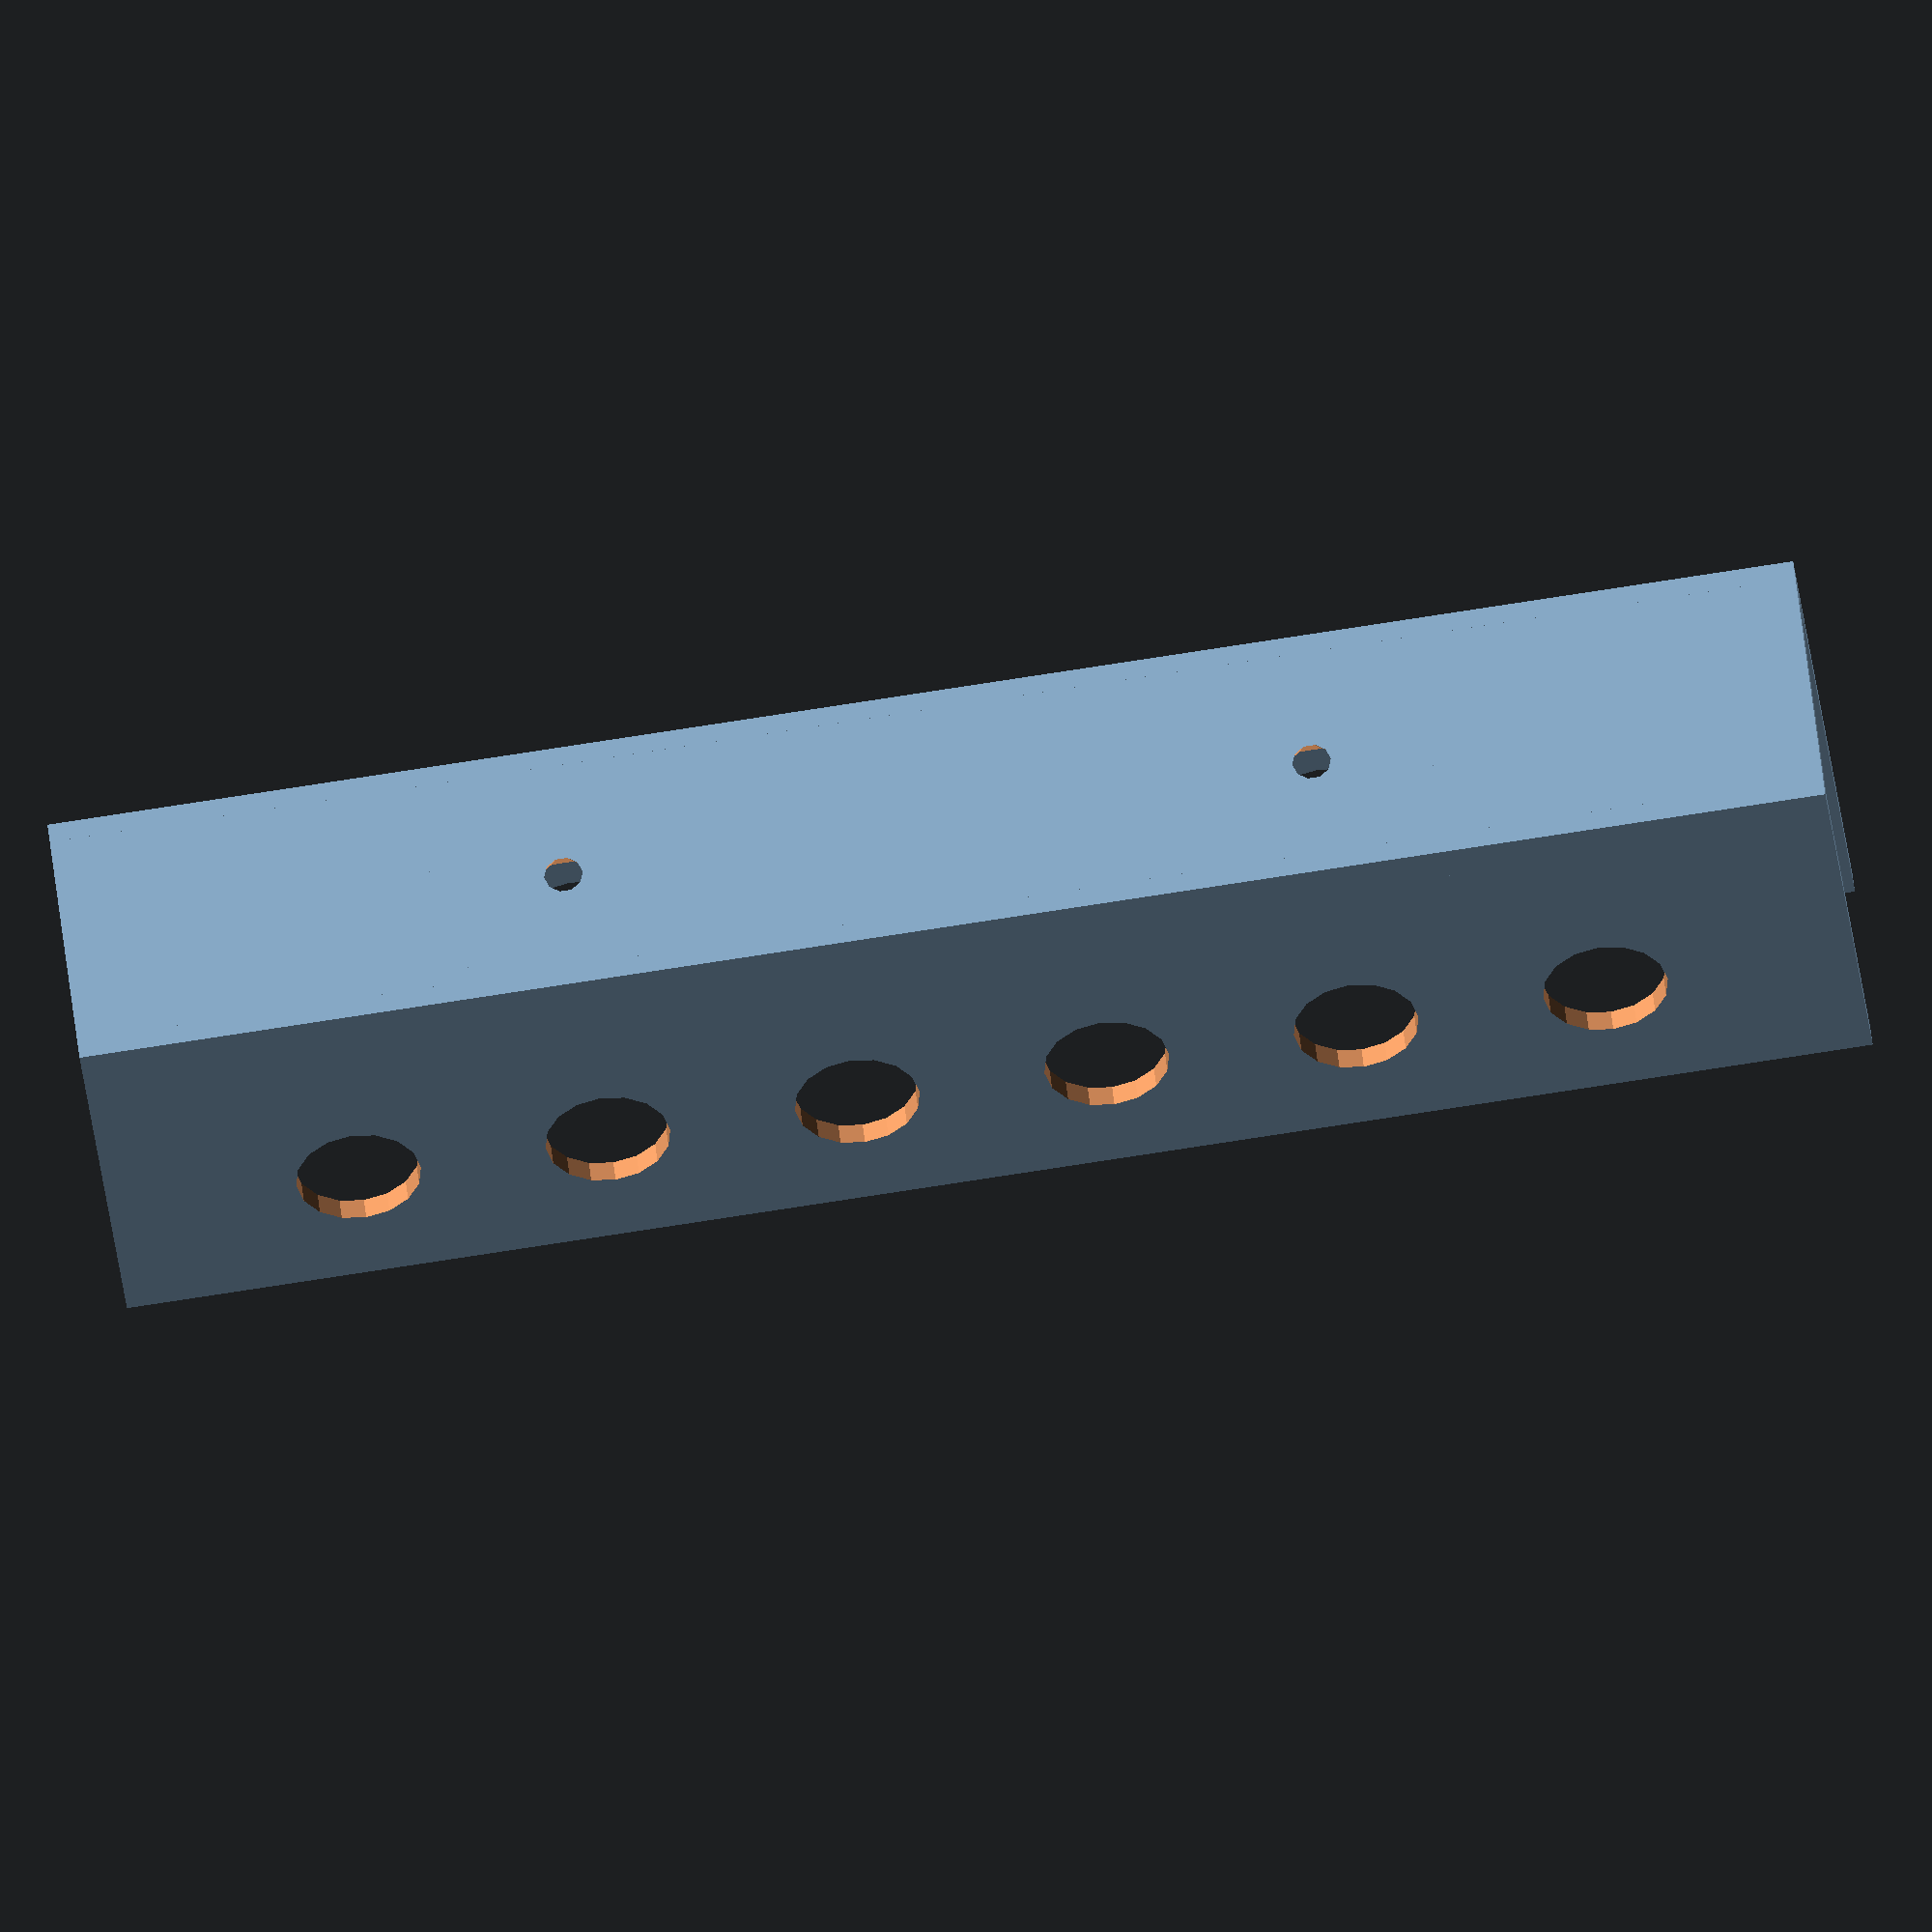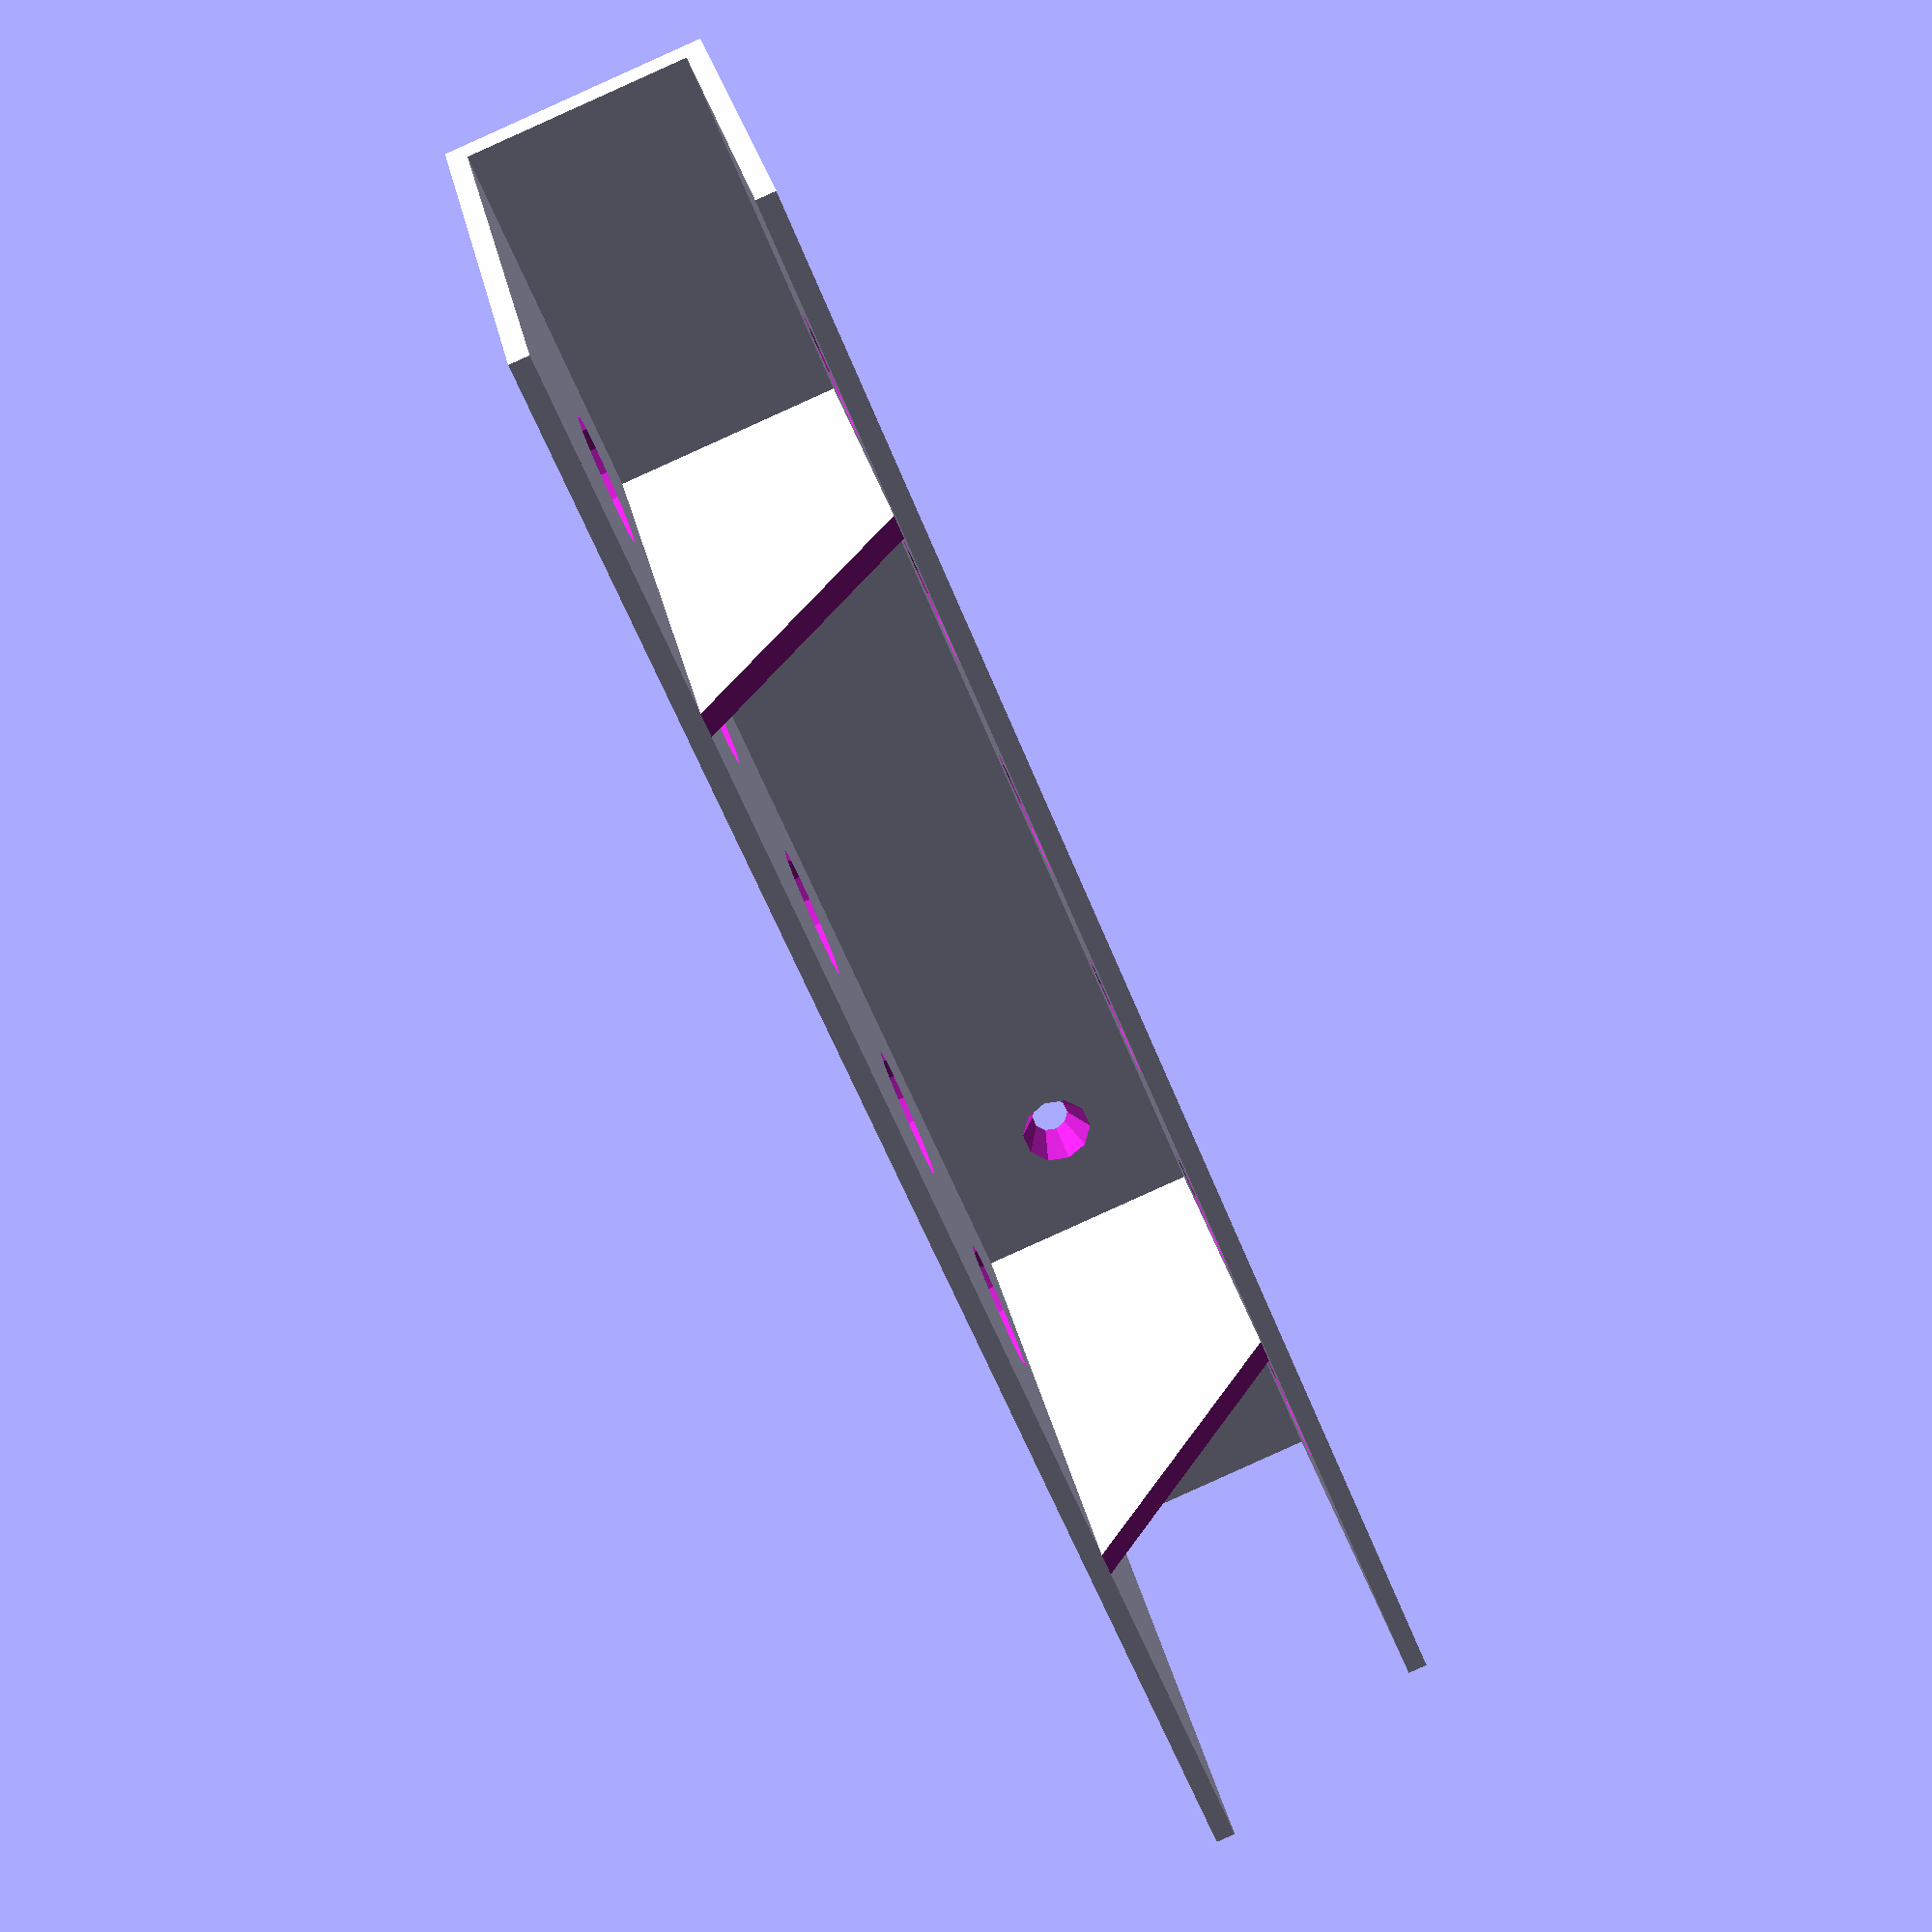
<openscad>
length = 140;
hole_space = 20;
pertvaros = [hole_space * 1.5 : hole_space * 4 : length];
wall = 1.6;

module hole() { 
    cylinder(3.2, d1 = 3, d2 = 6, center = true);
}

difference() {
    union() {
        cube([length,20, 3]);
        cube([length, wall, 40]);
        translate([0, 20, 0]) {
            cube([length, wall, 50]);
        }
        difference() {
            for (i = pertvaros) { 
                translate([i - 1.5, 0, 0]) {
                    cube([2, 20, 50]);
                }
            }
            translate([0, 0, 30]) {
                rotate([45, 0, 0]) {
                    cube([length,40, 30]);
                }
            }
        }
    }
    for (i = [hole_space : hole_space : length - hole_space]) {
        translate([i, 0, 25]) {
            rotate([90, 0, 0]) {
                scale([1, 1.3, 1]) {
                    cylinder(80, d = 10, center = true);
                }
            }
        }
    }
    translate([40, 10, 1.5]) {
        hole();
    }
    translate([length - 40, 10, 1.5]) {
        hole();
    }
    translate([length / 8 + 20, 10, 0]) {
    //    hole();
    }
    translate([length / 4 * 3 - 20, 10, 0]) {
    //    hole();
    }
}
</openscad>
<views>
elev=209.9 azim=186.8 roll=354.6 proj=o view=wireframe
elev=333.8 azim=248.0 roll=349.6 proj=p view=wireframe
</views>
